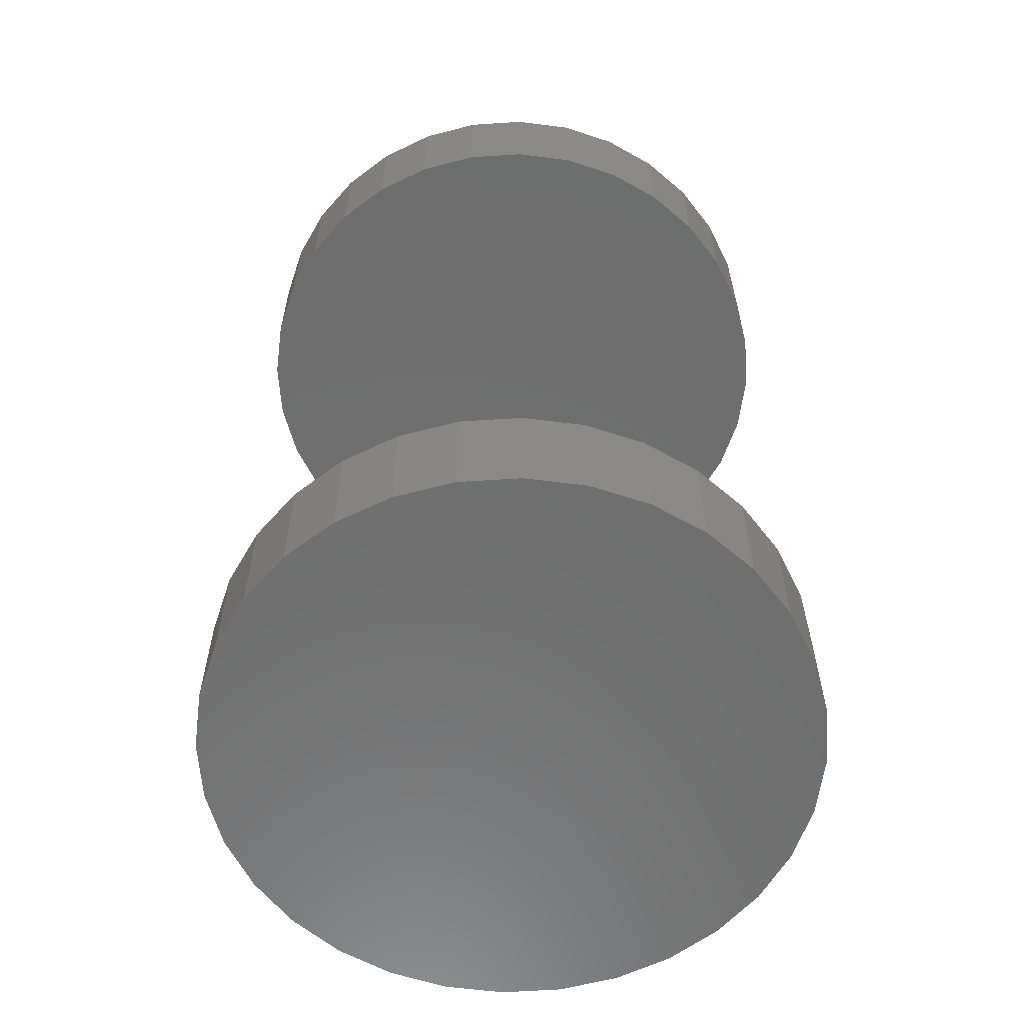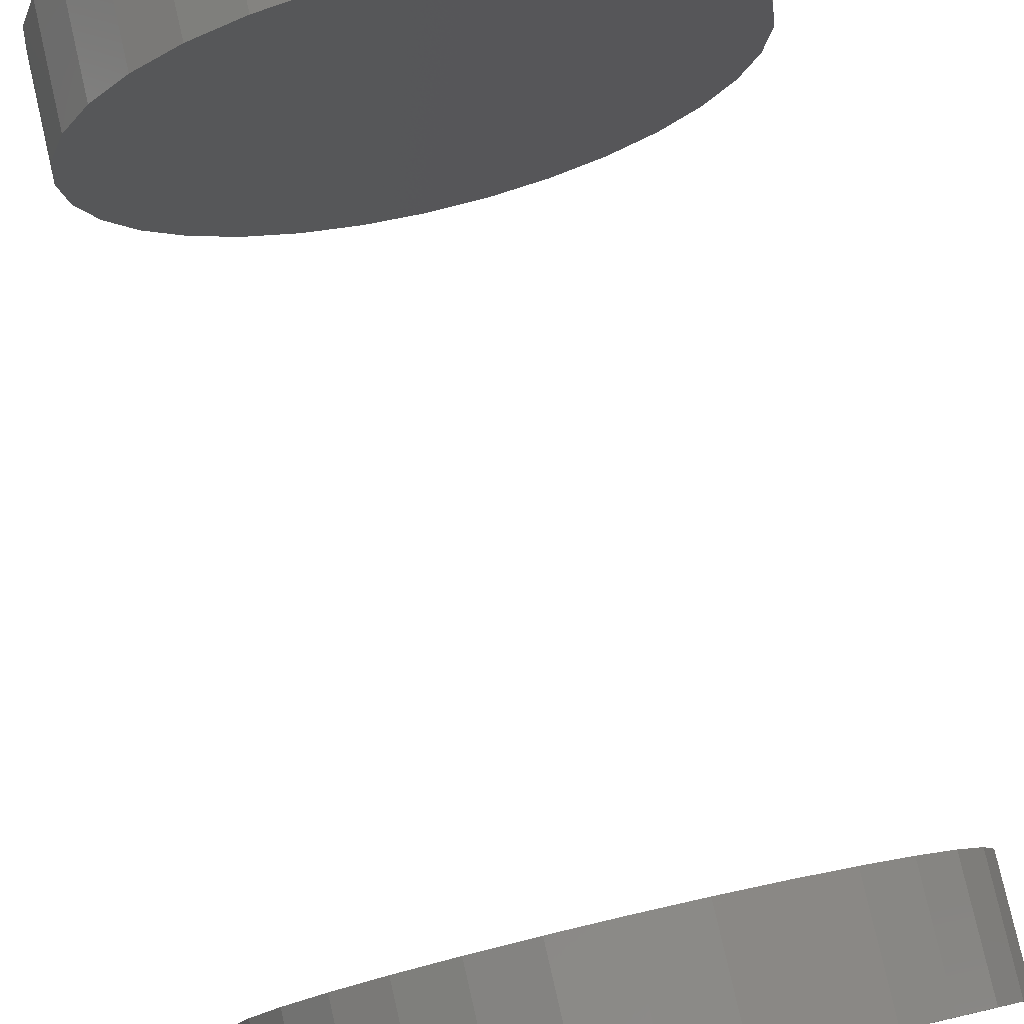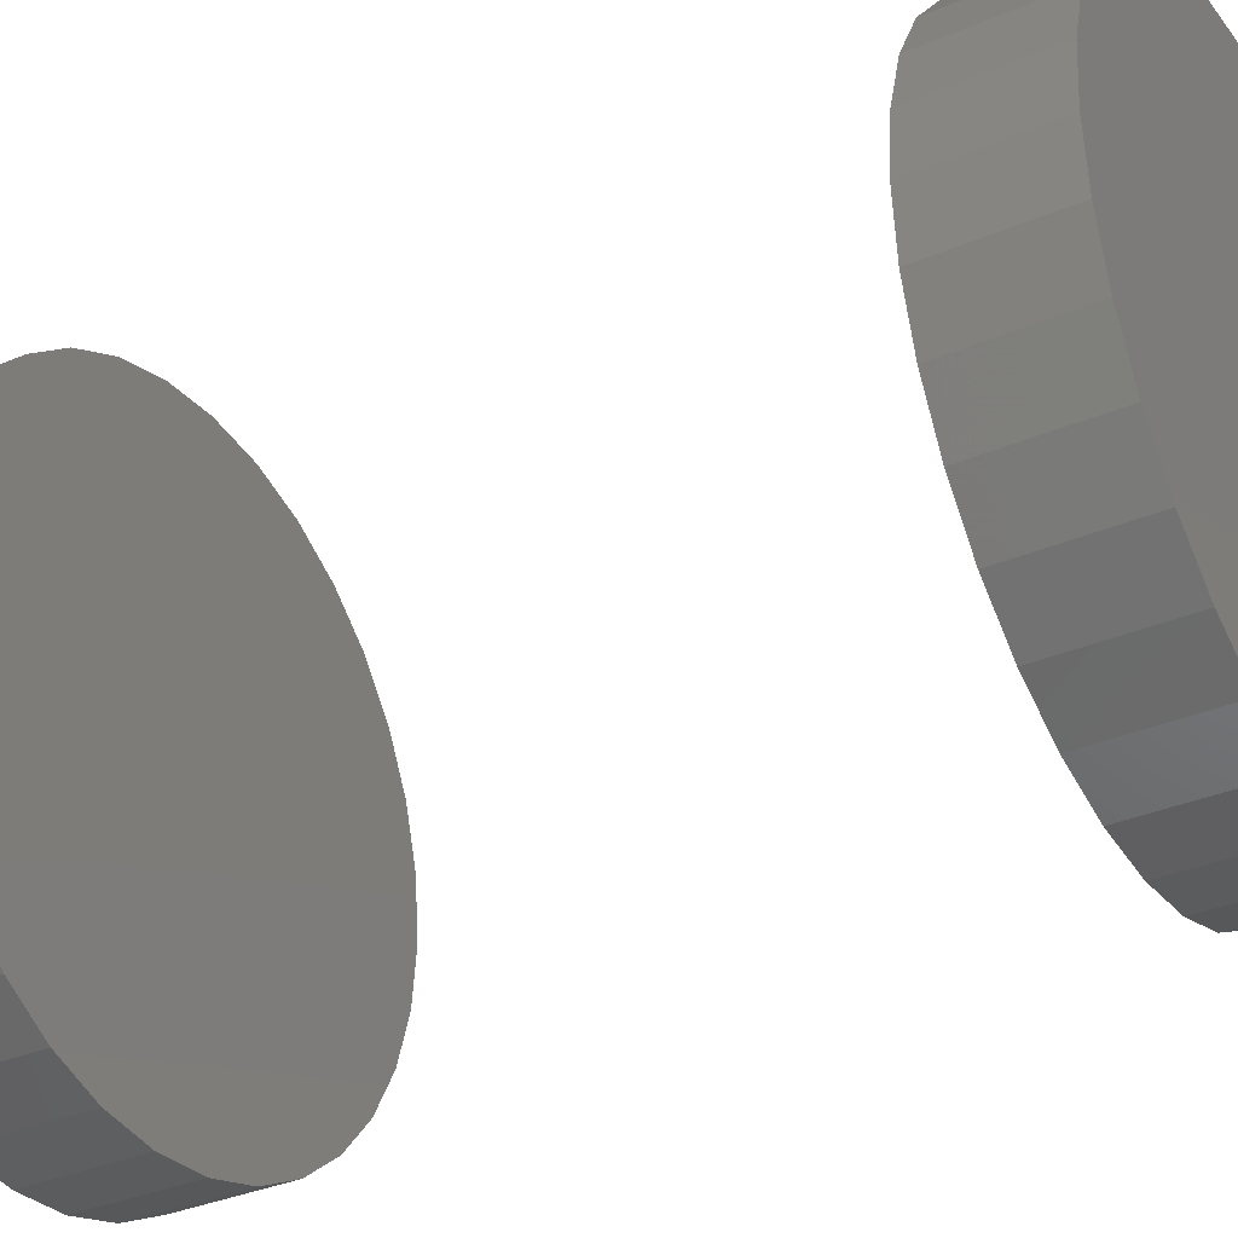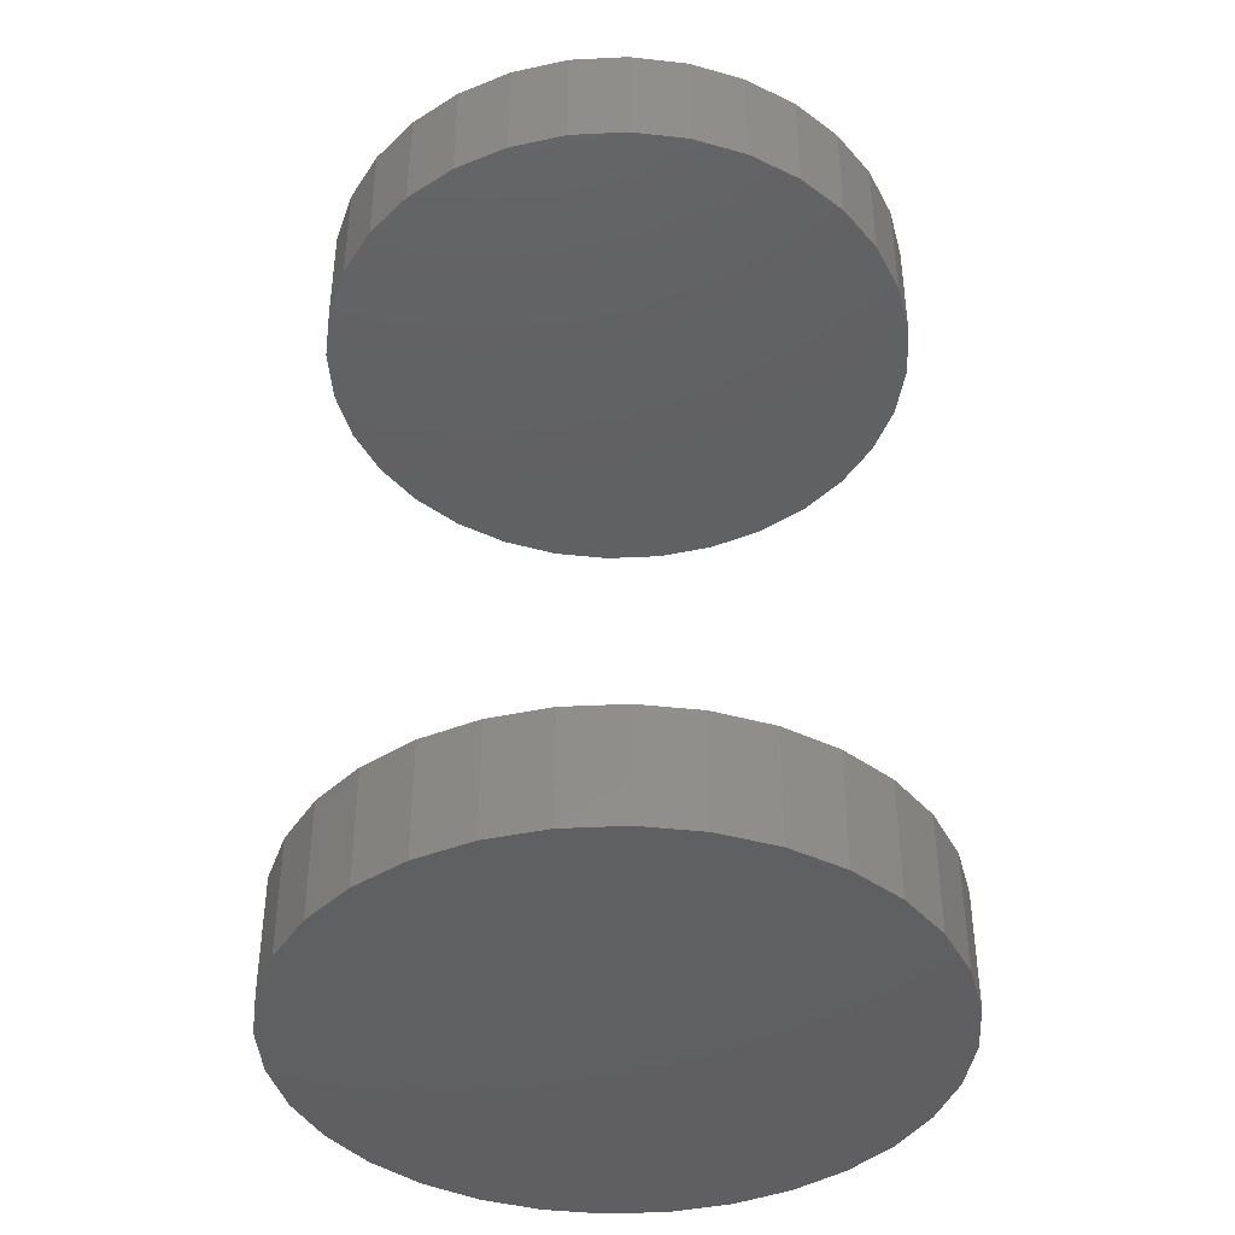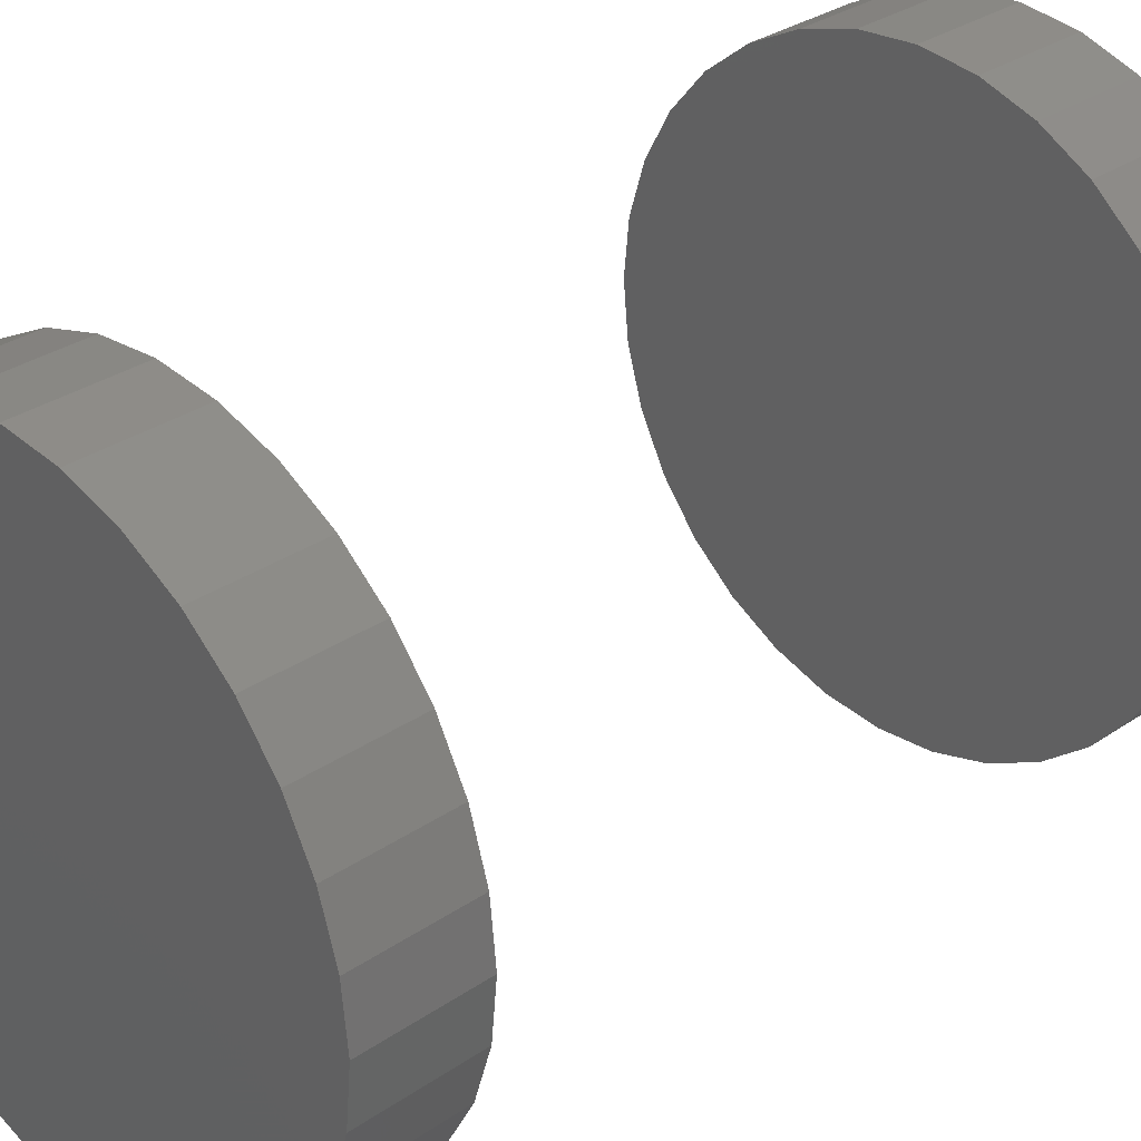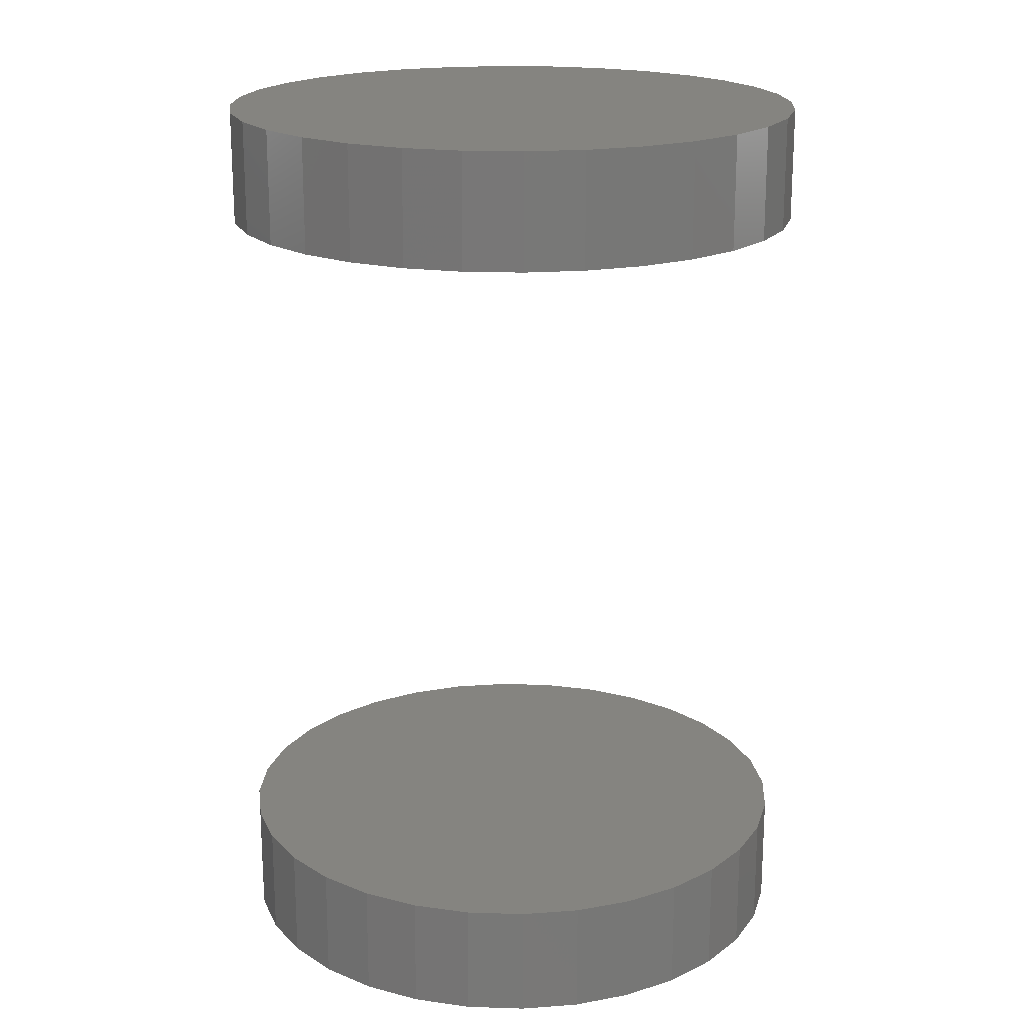
<metadata>
{"format":"stl","ext":"stl","renderer":"f3d","projection":"perspective","resolution":1024,"background":"white","views":[{"elev":-60.1,"azim":110.7,"up":"+Y"},{"elev":78.7,"azim":-13.0,"up":"+Z"},{"elev":-34.5,"azim":-60.2,"up":"+Z"},{"elev":-40.8,"azim":144.1,"up":"+Y"},{"elev":31.9,"azim":46.4,"up":"+Z"},{"elev":19.3,"azim":-114.7,"up":"+Y"}]}
</metadata>
<code>
# stl→obj: 128 verts, 248 faces
v -0.2812 -0.7031 3.48e-17
v -0.2812 -0.8125 3.48e-17
v -0.2758 -0.7031 0.05545
v -0.2758 -0.8125 0.05545
v -0.2596 -0.7031 0.1088
v -0.2596 -0.8125 0.1088
v -0.2334 -0.7031 0.1579
v -0.2334 -0.8125 0.1579
v -0.198 -0.7031 0.201
v -0.198 -0.8125 0.201
v -0.1549 -0.7031 0.2363
v -0.1549 -0.8125 0.2363
v -0.1058 -0.7031 0.2626
v -0.1058 -0.8125 0.2626
v -0.05249 -0.7031 0.2787
v -0.05249 -0.8125 0.2787
v 0.002961 -0.7031 0.2842
v 0.002961 -0.8125 0.2842
v 0.05841 -0.7031 0.2787
v 0.05841 -0.8125 0.2787
v 0.1117 -0.7031 0.2626
v 0.1117 -0.8125 0.2626
v 0.1609 -0.7031 0.2363
v 0.1609 -0.8125 0.2363
v 0.2039 -0.7031 0.201
v 0.2039 -0.8125 0.201
v 0.2393 -0.7031 0.1579
v 0.2393 -0.8125 0.1579
v 0.2655 -0.7031 0.1088
v 0.2655 -0.8125 0.1088
v 0.2817 -0.7031 0.05545
v 0.2817 -0.8125 0.05545
v 0.2872 -0.7031 -1.044e-16
v 0.2872 -0.8125 -3.481e-17
v -0.2812 0.0625 3.48e-17
v -0.2812 -0.04688 3.48e-17
v -0.2758 0.0625 0.05545
v -0.2758 -0.04688 0.05545
v -0.2596 0.0625 0.1088
v -0.2596 -0.04688 0.1088
v -0.2334 0.0625 0.1579
v -0.2334 -0.04688 0.1579
v -0.198 0.0625 0.201
v -0.198 -0.04688 0.201
v -0.1549 0.0625 0.2363
v -0.1549 -0.04688 0.2363
v -0.1058 0.0625 0.2626
v -0.1058 -0.04688 0.2626
v -0.05249 0.0625 0.2787
v -0.05249 -0.04688 0.2787
v 0.002961 0.0625 0.2842
v 0.002961 -0.04688 0.2842
v 0.05841 0.0625 0.2787
v 0.05841 -0.04688 0.2787
v 0.1117 0.0625 0.2626
v 0.1117 -0.04688 0.2626
v 0.1609 0.0625 0.2363
v 0.1609 -0.04688 0.2363
v 0.2039 0.0625 0.201
v 0.2039 -0.04688 0.201
v 0.2393 0.0625 0.1579
v 0.2393 -0.04688 0.1579
v 0.2655 0.0625 0.1088
v 0.2655 -0.04688 0.1088
v 0.2817 0.0625 0.05545
v 0.2817 -0.04688 0.05545
v 0.2872 0.0625 -1.044e-16
v 0.2872 -0.04688 -3.481e-17
v 0.2817 -0.7031 -0.05545
v 0.2817 -0.8125 -0.05545
v 0.2655 -0.7031 -0.1088
v 0.2655 -0.8125 -0.1088
v 0.2393 -0.7031 -0.1579
v 0.2393 -0.8125 -0.1579
v 0.2039 -0.7031 -0.201
v 0.2039 -0.8125 -0.201
v 0.1609 -0.7031 -0.2363
v 0.1609 -0.8125 -0.2363
v 0.1117 -0.7031 -0.2626
v 0.1117 -0.8125 -0.2626
v 0.05841 -0.7031 -0.2787
v 0.05841 -0.8125 -0.2787
v 0.002961 -0.7031 -0.2842
v 0.002961 -0.8125 -0.2842
v -0.05249 -0.7031 -0.2787
v -0.05249 -0.8125 -0.2787
v -0.1058 -0.7031 -0.2626
v -0.1058 -0.8125 -0.2626
v -0.1549 -0.7031 -0.2363
v -0.1549 -0.8125 -0.2363
v -0.198 -0.7031 -0.201
v -0.198 -0.8125 -0.201
v -0.2334 -0.7031 -0.1579
v -0.2334 -0.8125 -0.1579
v -0.2596 -0.7031 -0.1088
v -0.2596 -0.8125 -0.1088
v -0.2758 -0.7031 -0.05545
v -0.2758 -0.8125 -0.05545
v 0.2817 0.0625 -0.05545
v 0.2817 -0.04688 -0.05545
v 0.2655 0.0625 -0.1088
v 0.2655 -0.04688 -0.1088
v 0.2393 0.0625 -0.1579
v 0.2393 -0.04688 -0.1579
v 0.2039 0.0625 -0.201
v 0.2039 -0.04688 -0.201
v 0.1609 0.0625 -0.2363
v 0.1609 -0.04688 -0.2363
v 0.1117 0.0625 -0.2626
v 0.1117 -0.04688 -0.2626
v 0.05841 0.0625 -0.2787
v 0.05841 -0.04688 -0.2787
v 0.002961 0.0625 -0.2842
v 0.002961 -0.04688 -0.2842
v -0.05249 0.0625 -0.2787
v -0.05249 -0.04688 -0.2787
v -0.1058 0.0625 -0.2626
v -0.1058 -0.04688 -0.2626
v -0.1549 0.0625 -0.2363
v -0.1549 -0.04688 -0.2363
v -0.198 0.0625 -0.201
v -0.198 -0.04688 -0.201
v -0.2334 0.0625 -0.1579
v -0.2334 -0.04688 -0.1579
v -0.2596 0.0625 -0.1088
v -0.2596 -0.04688 -0.1088
v -0.2758 0.0625 -0.05545
v -0.2758 -0.04688 -0.05545
f 1 2 3
f 3 2 4
f 3 4 5
f 5 4 6
f 5 6 7
f 7 6 8
f 7 8 9
f 9 8 10
f 9 10 11
f 11 10 12
f 11 12 13
f 13 12 14
f 13 14 15
f 15 14 16
f 15 16 17
f 17 16 18
f 17 18 19
f 19 18 20
f 19 20 21
f 21 20 22
f 21 22 23
f 23 22 24
f 23 24 25
f 25 24 26
f 25 26 27
f 27 26 28
f 27 28 29
f 29 28 30
f 29 30 31
f 31 30 32
f 31 32 33
f 33 32 34
f 35 36 37
f 37 36 38
f 37 38 39
f 39 38 40
f 39 40 41
f 41 40 42
f 41 42 43
f 43 42 44
f 43 44 45
f 45 44 46
f 45 46 47
f 47 46 48
f 47 48 49
f 49 48 50
f 49 50 51
f 51 50 52
f 51 52 53
f 53 52 54
f 53 54 55
f 55 54 56
f 55 56 57
f 57 56 58
f 57 58 59
f 59 58 60
f 59 60 61
f 61 60 62
f 61 62 63
f 63 62 64
f 63 64 65
f 65 64 66
f 65 66 67
f 67 66 68
f 33 34 69
f 69 34 70
f 69 70 71
f 71 70 72
f 71 72 73
f 73 72 74
f 73 74 75
f 75 74 76
f 75 76 77
f 77 76 78
f 77 78 79
f 79 78 80
f 79 80 81
f 81 80 82
f 81 82 83
f 83 82 84
f 83 84 85
f 85 84 86
f 85 86 87
f 87 86 88
f 87 88 89
f 89 88 90
f 89 90 91
f 91 90 92
f 91 92 93
f 93 92 94
f 93 94 95
f 95 94 96
f 95 96 97
f 97 96 98
f 97 98 1
f 1 98 2
f 67 68 99
f 99 68 100
f 99 100 101
f 101 100 102
f 101 102 103
f 103 102 104
f 103 104 105
f 105 104 106
f 105 106 107
f 107 106 108
f 107 108 109
f 109 108 110
f 109 110 111
f 111 110 112
f 111 112 113
f 113 112 114
f 113 114 115
f 115 114 116
f 115 116 117
f 117 116 118
f 117 118 119
f 119 118 120
f 119 120 121
f 121 120 122
f 121 122 123
f 123 122 124
f 123 124 125
f 125 124 126
f 125 126 127
f 127 126 128
f 127 128 35
f 35 128 36
f 50 54 52
f 54 50 56
f 56 50 48
f 56 48 58
f 58 48 46
f 58 46 60
f 60 46 44
f 60 44 62
f 62 44 42
f 62 42 64
f 64 42 40
f 64 40 66
f 66 40 38
f 66 38 68
f 68 38 36
f 68 36 100
f 100 36 128
f 100 128 102
f 102 128 126
f 102 126 104
f 104 126 124
f 104 124 106
f 106 124 122
f 106 122 108
f 108 122 120
f 108 120 110
f 110 120 118
f 110 118 112
f 112 118 116
f 112 116 114
f 17 19 15
f 83 85 81
f 81 85 87
f 81 87 79
f 79 87 89
f 79 89 77
f 77 89 91
f 77 91 75
f 75 91 93
f 75 93 73
f 73 93 95
f 73 95 71
f 71 95 97
f 71 97 69
f 69 97 1
f 69 1 33
f 33 1 3
f 33 3 31
f 31 3 5
f 31 5 29
f 29 5 7
f 29 7 27
f 27 7 9
f 27 9 25
f 25 9 11
f 25 11 23
f 23 11 13
f 23 13 21
f 21 13 15
f 21 15 19
f 51 53 49
f 113 115 111
f 111 115 117
f 111 117 109
f 109 117 119
f 109 119 107
f 107 119 121
f 107 121 105
f 105 121 123
f 105 123 103
f 103 123 125
f 103 125 101
f 101 125 127
f 101 127 99
f 99 127 35
f 99 35 67
f 67 35 37
f 67 37 65
f 65 37 39
f 65 39 63
f 63 39 41
f 63 41 61
f 61 41 43
f 61 43 59
f 59 43 45
f 59 45 57
f 57 45 47
f 57 47 55
f 55 47 49
f 55 49 53
f 16 20 18
f 20 16 22
f 22 16 14
f 22 14 24
f 24 14 12
f 24 12 26
f 26 12 10
f 26 10 28
f 28 10 8
f 28 8 30
f 30 8 6
f 30 6 32
f 32 6 4
f 32 4 34
f 34 4 2
f 34 2 70
f 70 2 98
f 70 98 72
f 72 98 96
f 72 96 74
f 74 96 94
f 74 94 76
f 76 94 92
f 76 92 78
f 78 92 90
f 78 90 80
f 80 90 88
f 80 88 82
f 82 88 86
f 82 86 84

</code>
